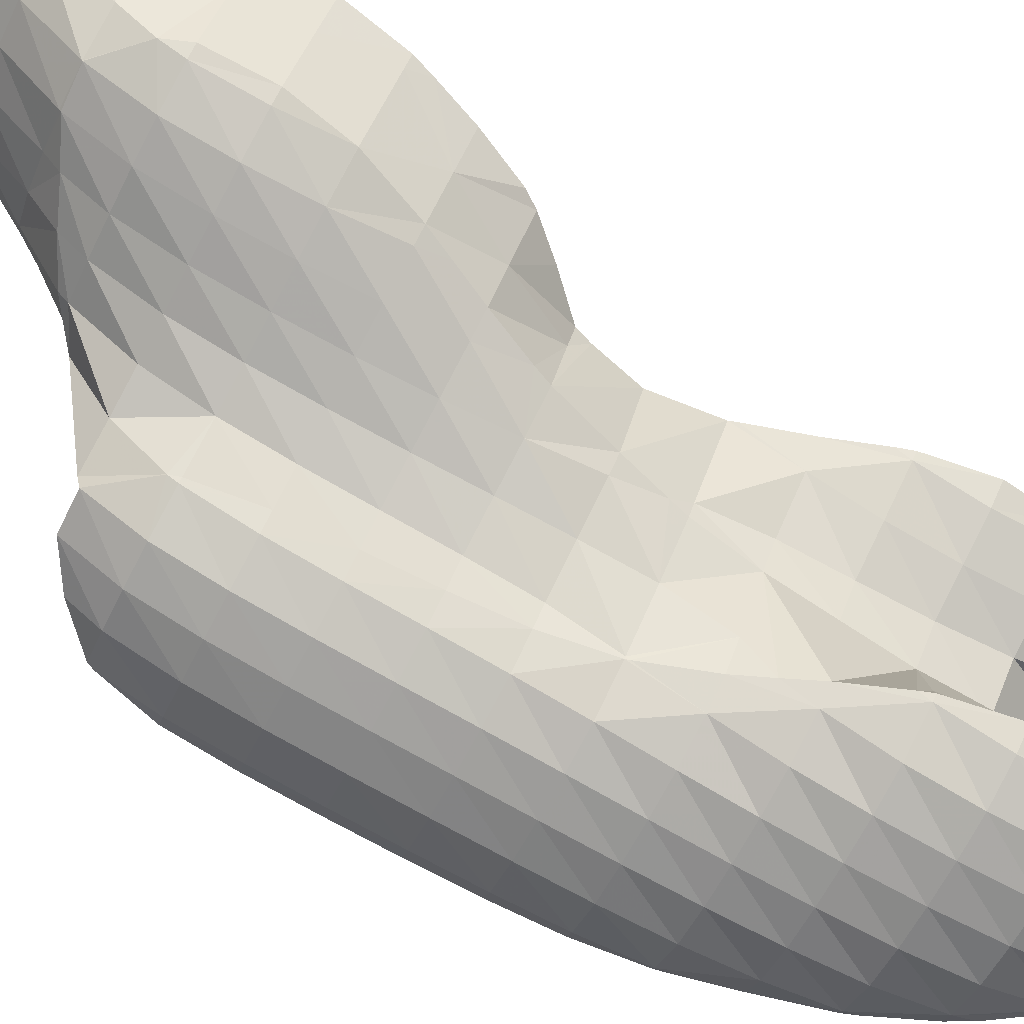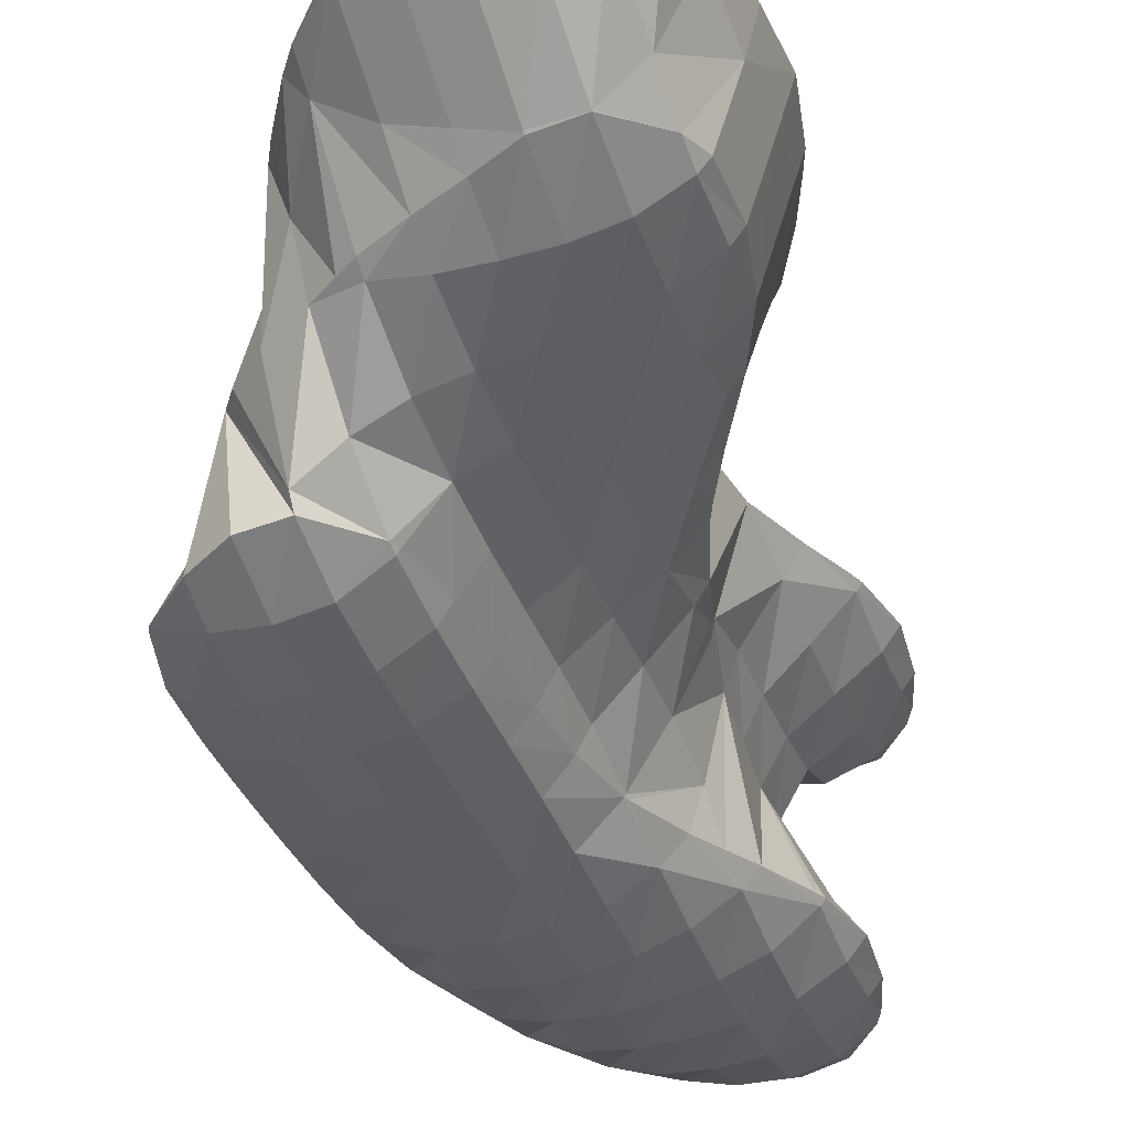
<metadata>
{"format":"obj","ext":"obj","renderer":"f3d","projection":"perspective","resolution":1024,"background":"white","views":[{"elev":-51.4,"azim":61.1,"up":"+Z"},{"elev":-18.6,"azim":14.5,"up":"+Z"}]}
</metadata>
<code>
v 299.1 262.4 105
v 299.5 260.1 105.7
v 299.8 262.3 104.6
v 300 264.8 103.7
v 299.1 265.1 104.3
v 300.2 267.4 103
v 299.3 267.7 103.6
v 300.4 270.1 102.3
v 299.5 270.3 103
v 300.6 272.7 101.7
v 299.8 272.9 102.3
v 300.8 275.3 101.2
v 300.1 275.5 101.7
v 300.9 278.1 100.9
v 300.7 278.1 101.1
v 300.9 278.6 101
v 299.6 259.8 105.8
v 301 258.4 106.5
v 301.2 259.6 105.4
v 301.5 262.1 104.2
v 301.8 264.6 103.4
v 302 267.2 102.7
v 302.2 269.8 102
v 302.4 272.4 101.3
v 302.6 275.1 100.7
v 302.7 277.7 100.2
v 301.6 280.7 100.6
v 302.8 280.4 99.9
v 302.9 283.2 99.91
v 302.6 283.3 100.1
v 302.9 283.8 99.99
v 302.5 257.4 107.1
v 302.9 259.5 105.5
v 303.2 262 104.4
v 303.4 264.6 103.6
v 303.6 267.1 102.8
v 303.8 269.8 102.2
v 304 272.4 101.5
v 304.2 275 100.8
v 304.4 277.6 100.2
v 304.6 280.3 99.65
v 304.7 283 99.3
v 304.1 285.9 99.68
v 304.8 285.8 99.37
v 304.7 286.7 99.58
v 304.1 257.3 107.5
v 304.5 259.5 105.9
v 304.8 262 104.9
v 305 264.6 104.1
v 305.2 267.2 103.3
v 305.4 269.8 102.6
v 305.6 272.3 101.9
v 305.9 274.9 101.1
v 306.1 277.5 100.4
v 306.3 280.2 99.79
v 306.4 282.8 99.27
v 306.5 285.5 99
v 306.3 288.5 99.43
v 306.5 288.4 99.33
v 306.5 288.7 99.41
v 305.9 259.3 107.3
v 306 259.7 107.1
v 306.3 262.1 105.9
v 306.5 264.7 105.1
v 306.7 267.3 104.3
v 306.9 269.9 103.5
v 307.2 272.4 102.6
v 307.4 275 101.7
v 307.7 277.5 100.9
v 307.9 280.1 100.1
v 308.1 282.8 99.5
v 308.2 285.4 99.08
v 308.3 288.2 99.07
v 308.2 289.8 99.47
v 306.1 259.7 107.2
v 306.7 262.3 106.7
v 307.1 264.9 106
v 307.4 267.5 105.4
v 307.8 270.1 104.8
v 308.5 272.7 104.2
v 308.6 272.9 104.2
v 308.9 275.1 102.8
v 309.2 277.6 101.6
v 309.5 280.1 100.6
v 309.7 282.7 99.89
v 309.8 285.4 99.37
v 309.9 288.1 99.19
v 309.9 290.4 99.65
v 309.7 275.3 103.7
v 310.5 276.6 103.5
v 310.7 277.8 102.7
v 311 280.2 101.4
v 311.2 282.8 100.5
v 311.4 285.4 99.94
v 311.5 288.2 99.75
v 311.5 290 100.1
v 311.2 277.9 103.3
v 312.3 280 103
v 312.4 280.4 102.7
v 312.7 282.9 101.5
v 312.9 285.6 101
v 312.7 288.3 100.8
v 312.9 287.6 101
v 312.6 280.5 102.9
v 313.3 283.1 102.4
v 313.3 285.7 101.7
v 299.5 262.7 106
v 299.6 265.3 105.5
v 299.8 268 104.9
v 300 270.6 104.2
v 300.2 273.2 103.4
v 300.5 275.7 102.6
v 300.8 278.2 101.3
v 300.7 260.3 108.1
v 300.7 263.1 108.1
v 300.9 265.8 107.5
v 301.1 268.4 106.9
v 301.3 271 106.2
v 301.5 273.6 105.5
v 301.7 276.2 104.7
v 302 278.7 103.8
v 302.3 281.2 102.5
v 302.8 283.4 100.5
v 301.1 260.9 110.3
v 301.7 258.9 111
v 301.2 263.5 109.6
v 301.4 266.1 108.9
v 301.6 268.7 108.3
v 301.9 271.3 107.6
v 302.1 273.9 106.9
v 302.3 276.5 106.3
v 302.6 279.1 105.6
v 303 281.7 105
v 303.6 283.6 104.6
v 303.7 284.2 104
v 304.5 286.2 100.8
v 302.2 258.2 111.2
v 303.2 257.2 111.7
v 304 257.3 108.1
v 303.9 284.3 104.5
v 305.4 286.4 104.2
v 305.6 286.8 103.5
v 306.4 288.5 99.74
v 304.8 256.2 112.3
v 305.4 257.5 109.4
v 306.4 286.9 104.3
v 307.1 287.2 104.4
v 307.8 288.8 101.2
v 305.6 255.5 112.7
v 306.3 255.1 113
v 306.4 255.4 112.5
v 306.9 257.6 110.3
v 307.3 260 109
v 307.5 262.6 108
v 307.7 265.2 107.2
v 308 267.8 106.5
v 308.2 270.3 105.6
v 308.5 272.7 104.3
v 308.7 287 104.8
v 309.4 288.9 101.9
v 307.9 254.3 113.5
v 308.1 255.3 112.4
v 308.5 257.6 110.8
v 308.8 260.2 109.8
v 309 262.7 109.1
v 309.2 265.4 108.4
v 309.4 268 107.8
v 309.5 270.6 107.2
v 309.7 273.2 106.5
v 310.1 275.7 105.2
v 308.8 286.9 104.8
v 310.6 286.5 104
v 310.2 284.8 105.7
v 311.1 288.7 101.7
v 309.4 253.6 114
v 309.8 255.2 112.5
v 310.1 257.6 111.3
v 310.3 260.2 110.4
v 310.5 262.8 109.8
v 310.7 265.5 109.3
v 310.8 268.2 109
v 310.9 271 108.9
v 310.7 273.7 108.8
v 310.9 273 109
v 310.5 276.4 108.1
v 310.5 279 107.3
v 312.3 280.6 103.4
v 310.5 281.6 106.6
v 312.3 283.5 103.5
v 310.3 284.2 105.9
v 312.6 286 102.4
v 311 252.9 114.6
v 311.4 255.1 112.8
v 311.7 257.6 111.7
v 311.9 260.2 111
v 312.1 262.9 110.6
v 312.1 265.7 110.5
v 311.9 268.5 110.5
v 312.1 267.8 110.7
v 311.3 271.1 109.6
v 312.6 252.8 114.9
v 313 255.1 113.2
v 313.3 257.7 112.3
v 313.4 260.3 111.8
v 313.5 263.1 111.8
v 312.9 265.9 111.4
v 313.5 264.4 112
v 314.4 254.3 114.9
v 314.5 255.3 114.2
v 314.7 257.8 113.5
v 314.8 260.6 113.3
v 314.8 260.6 113.3
v 314 263.2 112.4
v 314.9 255.3 114.7
v 315.1 258 114
v 301.6 261.1 111.6
v 301.8 263.8 111
v 302 266.4 110.3
v 302.2 269 109.5
v 302.4 271.6 108.8
v 302.7 274.2 108
v 302.9 276.8 107.3
v 303.1 279.3 106.5
v 303.3 281.9 105.6
v 302.8 258.9 114
v 302.8 261.7 114.2
v 303.1 264.2 113.1
v 303.4 266.7 112
v 303.6 269.2 111
v 303.9 271.8 110.1
v 304.1 274.4 109.4
v 304.3 277 108.7
v 304.5 279.6 107.9
v 304.7 282.1 107
v 305 284.6 105.8
v 303.5 256.6 116.4
v 303.8 255.8 116.7
v 304.3 256.1 114.6
v 302.9 259.3 115.5
v 302.9 261.9 114.8
v 303.6 264.5 114.3
v 304.3 267.1 113.7
v 304.8 268.2 113.5
v 305 269.6 112.6
v 305.3 272.1 111.5
v 305.5 274.6 110.7
v 305.7 277.2 109.9
v 305.9 279.8 109.1
v 306.2 282.3 108.2
v 306.5 284.8 107
v 307 287 104.8
v 304.7 254 117.4
v 305.2 253.1 117.7
v 305.5 253.7 116.5
v 305.3 269.7 113.2
v 305.9 272.3 112.6
v 306.2 274.9 112
v 306.4 277.5 111.3
v 306.7 280.1 110.6
v 307.1 282.7 110
v 307.6 284.9 109.6
v 307.7 285.3 109.1
v 308.6 286.9 105
v 306.6 251.3 118.5
v 306.7 251.2 118.5
v 306.7 251.3 118.4
v 307.4 253.3 115.5
v 307.8 285.3 109.5
v 309.6 287.7 108.4
v 309.3 287.9 109.1
v 309.5 288.2 109
v 308.3 250.2 119.1
v 308.6 251 117.8
v 309.2 253.1 115
v 310.8 273.9 109.5
v 310.9 276.7 109.4
v 311.1 279.3 108.8
v 311.2 282 108.2
v 311.4 284.7 108
v 311.4 287.6 108.3
v 311.2 289.5 109
v 309.8 249.5 119.7
v 310.3 250.8 117.6
v 311 252.8 114.7
v 311.6 269.2 113.3
v 311.4 270.2 114.3
v 311.1 272.2 113.7
v 311.6 274.8 113.1
v 311.8 275.1 113.1
v 312.1 277.1 111.5
v 312.4 279.6 110.3
v 312.7 282.2 109.5
v 312.8 284.8 109
v 312.9 287.6 109
v 312.8 289.3 109.4
v 311.4 248.7 120.2
v 312 250.8 117.8
v 312.6 252.8 114.9
v 313.2 266.4 113.5
v 311.6 269.6 114.6
v 312.9 268.2 115.2
v 312.8 277.4 112.7
v 313.7 279.4 112.3
v 313.8 279.9 111.9
v 314.1 282.4 110.8
v 314.3 285.1 110.3
v 313.9 287.8 110.1
v 314.3 287 110.4
v 313 248.6 120.6
v 313.5 250.8 118.5
v 314 253 116.3
v 314.8 260.6 113.3
v 314.6 263.8 114.6
v 314 266.9 115.8
v 314.3 266.3 116
v 314 280 112.2
v 314.7 282.6 111.7
v 314.6 285.2 110.9
v 314.8 250.9 120.3
v 314.8 251.2 120.2
v 315.1 253.6 119
v 315.5 256 117.4
v 315.8 258.6 116.6
v 315.7 261.5 116.9
v 315.1 264.3 116.8
v 315.7 262.5 117.3
v 314.9 251.2 120.3
v 315.3 253.8 119.6
v 315.9 256.4 119.1
v 316.2 259 118.4
v 315.9 261.6 117.6
v 303.8 256.7 116.8
v 303.9 259.5 116.8
v 304 262.1 116.2
v 304.3 264.7 115.3
v 304.6 267.2 114.1
v 305.2 254.1 117.9
v 305.2 256.9 118
v 305.4 259.6 117.7
v 305.6 262.3 117.1
v 305.8 264.8 116.3
v 306 267.4 115.4
v 306.3 269.9 114.4
v 306.5 272.5 113.5
v 306.7 275.1 112.8
v 306.9 277.7 112.1
v 307.1 280.3 111.4
v 307.4 282.8 110.6
v 306.7 251.4 118.6
v 306.7 254.3 119
v 306.8 257 118.7
v 307 259.7 118.2
v 307.1 262.3 117.6
v 307.4 264.9 116.8
v 307.6 267.4 116
v 307.9 270 115
v 308.1 272.5 114.3
v 308.3 275.2 113.6
v 308.4 277.8 113.1
v 308.6 280.4 112.5
v 308.8 283 111.7
v 309.1 285.6 110.8
v 309.4 288 109.3
v 308.2 251.5 119.5
v 308.2 254.3 119.6
v 308.4 257 119.2
v 308.6 259.6 118.7
v 308.8 262.3 118
v 309 264.8 117.2
v 309.2 267.4 116.2
v 309.5 269.8 115
v 309.8 272.4 114.3
v 309.9 275.1 113.8
v 310.1 277.8 113.4
v 310.2 280.4 112.9
v 310.4 283.1 112.3
v 310.6 285.6 111.4
v 310.9 288.1 110.2
v 309.8 251.5 120.2
v 309.8 254.3 120.1
v 310 257 119.6
v 310.2 259.6 119
v 310.4 262.2 118.3
v 310.6 264.8 117.4
v 310.9 267.2 116.3
v 311.3 269.6 114.6
v 311.8 277.6 113.1
v 311.9 280.3 113
v 312.1 283 112.5
v 312.3 285.6 111.7
v 312.6 288 110.5
v 311.4 251.5 120.6
v 311.5 254.3 120.4
v 311.6 256.9 119.9
v 311.8 259.5 119.3
v 312 262.1 118.5
v 312.3 264.7 117.5
v 312.6 267.1 116.2
v 313.7 280 112.4
v 313.8 282.8 112.1
v 314 285.3 111.3
v 313 251.5 120.8
v 313.2 254.2 120.4
v 313.3 256.8 120
v 313.5 259.4 119.3
v 313.7 262 118.5
v 314 264.5 117.3
v 314.8 251.2 120.3
v 315 253.9 119.9
v 315.1 256.6 119.5
v 315.3 259.2 119
v 315.6 261.7 117.9
g foo
f 3 2 1
f 4 3 1
f 5 4 1
f 6 4 5
f 7 6 5
f 8 6 7
f 9 8 7
f 10 8 9
f 11 10 9
f 12 10 11
f 13 12 11
f 14 12 13
f 15 14 13
f 14 15 16
f 19 18 17
f 2 19 17
f 3 19 2
f 20 19 3
f 20 4 21
f 20 3 4
f 21 6 22
f 21 4 6
f 22 8 23
f 22 6 8
f 23 10 24
f 23 8 10
f 24 12 25
f 24 10 12
f 25 14 26
f 25 12 14
f 27 14 16
f 28 14 27
f 26 14 28
f 29 28 27
f 30 29 27
f 29 30 31
f 19 33 32
f 18 19 32
f 33 20 34
f 33 19 20
f 34 21 35
f 34 20 21
f 35 22 36
f 35 21 22
f 36 23 37
f 36 22 23
f 37 24 38
f 37 23 24
f 38 25 39
f 38 24 25
f 39 26 40
f 39 25 26
f 40 28 41
f 40 26 28
f 41 29 42
f 41 28 29
f 43 29 31
f 44 29 43
f 42 29 44
f 44 43 45
f 33 47 46
f 32 33 46
f 47 34 48
f 47 33 34
f 48 35 49
f 48 34 35
f 49 36 50
f 49 35 36
f 50 37 51
f 50 36 37
f 51 38 52
f 51 37 38
f 52 39 53
f 52 38 39
f 53 40 54
f 53 39 40
f 54 41 55
f 54 40 41
f 55 42 56
f 55 41 42
f 56 44 57
f 56 42 44
f 58 44 45
f 59 44 58
f 57 44 59
f 59 58 60
f 47 62 61
f 46 47 61
f 62 48 63
f 62 47 48
f 63 49 64
f 63 48 49
f 64 50 65
f 64 49 50
f 65 51 66
f 65 50 51
f 66 52 67
f 66 51 52
f 67 53 68
f 67 52 53
f 68 54 69
f 68 53 54
f 69 55 70
f 69 54 55
f 70 56 71
f 70 55 56
f 71 57 72
f 71 56 57
f 72 59 73
f 72 57 59
f 73 59 60
f 74 73 60
f 62 75 61
f 62 63 76
f 75 62 76
f 63 64 77
f 76 63 77
f 64 65 78
f 77 64 78
f 65 66 79
f 78 65 79
f 66 67 80
f 79 66 80
f 80 82 81
f 67 82 80
f 68 82 67
f 82 69 83
f 82 68 69
f 83 70 84
f 83 69 70
f 84 71 85
f 84 70 71
f 85 72 86
f 85 71 72
f 86 73 87
f 86 72 73
f 87 73 74
f 88 87 74
f 82 89 81
f 89 91 90
f 82 91 89
f 83 91 82
f 91 84 92
f 91 83 84
f 92 85 93
f 92 84 85
f 93 86 94
f 93 85 86
f 94 87 95
f 94 86 87
f 95 87 88
f 96 95 88
f 91 97 90
f 97 99 98
f 91 99 97
f 92 99 91
f 99 93 100
f 99 92 93
f 100 94 101
f 100 93 94
f 103 95 102
f 101 95 103
f 94 95 101
f 95 96 102
f 99 104 98
f 99 100 105
f 104 99 105
f 100 101 106
f 105 100 106
f 101 103 106
f 1 2 107
f 5 1 107
f 108 5 107
f 7 5 108
f 109 7 108
f 9 7 109
f 110 9 109
f 11 9 110
f 111 11 110
f 13 11 111
f 112 13 111
f 15 13 112
f 113 15 112
f 16 15 113
f 17 18 114
f 17 107 2
f 114 107 17
f 115 107 114
f 108 115 116
f 108 107 115
f 109 116 117
f 109 108 116
f 110 117 118
f 110 109 117
f 111 118 119
f 111 110 118
f 112 119 120
f 112 111 119
f 113 120 121
f 113 112 120
f 16 122 27
f 113 122 16
f 121 122 113
f 30 27 122
f 123 30 122
f 31 30 123
f 114 125 124
f 18 125 114
f 32 125 18
f 115 114 126
f 114 124 126
f 116 115 127
f 115 126 127
f 117 116 128
f 116 127 128
f 118 117 129
f 117 128 129
f 119 118 130
f 118 129 130
f 120 119 131
f 119 130 131
f 121 120 132
f 120 131 132
f 122 121 133
f 121 132 133
f 135 133 134
f 135 122 133
f 135 123 122
f 31 136 43
f 123 136 31
f 135 136 123
f 45 43 136
f 139 138 137
f 125 139 137
f 125 46 139
f 125 32 46
f 140 135 134
f 142 140 141
f 142 135 140
f 142 136 135
f 45 143 58
f 136 143 45
f 142 143 136
f 60 58 143
f 139 145 144
f 138 139 144
f 46 61 139
f 61 145 139
f 146 142 141
f 148 146 147
f 148 142 146
f 148 143 142
f 74 60 143
f 148 74 143
f 151 150 149
f 144 151 149
f 145 151 144
f 152 151 145
f 153 61 75
f 153 145 61
f 153 152 145
f 75 76 153
f 76 154 153
f 76 77 154
f 77 155 154
f 77 78 155
f 78 156 155
f 78 79 156
f 79 157 156
f 79 80 157
f 80 158 157
f 80 81 158
f 160 148 159
f 148 147 159
f 88 74 148
f 160 88 148
f 151 162 161
f 150 151 161
f 162 152 163
f 162 151 152
f 163 153 164
f 163 152 153
f 164 154 165
f 164 153 154
f 165 155 166
f 165 154 155
f 166 156 167
f 166 155 156
f 167 157 168
f 167 156 157
f 168 158 169
f 168 157 158
f 170 81 89
f 170 158 81
f 170 169 158
f 89 90 170
f 173 172 171
f 172 159 171
f 172 160 159
f 172 174 160
f 96 88 160
f 174 96 160
f 162 176 175
f 161 162 175
f 176 163 177
f 176 162 163
f 177 164 178
f 177 163 164
f 178 165 179
f 178 164 165
f 179 166 180
f 179 165 166
f 180 167 181
f 180 166 167
f 181 168 182
f 181 167 168
f 184 169 183
f 182 169 184
f 168 169 182
f 169 170 185
f 183 169 185
f 90 185 170
f 97 185 90
f 186 185 97
f 188 98 187
f 188 97 98
f 188 186 97
f 187 189 188
f 189 190 188
f 189 173 190
f 189 172 173
f 189 191 172
f 102 191 103
f 174 191 102
f 172 191 174
f 102 96 174
f 176 193 192
f 175 176 192
f 193 177 194
f 193 176 177
f 194 178 195
f 194 177 178
f 195 179 196
f 195 178 179
f 196 180 197
f 196 179 180
f 199 181 198
f 197 181 199
f 180 181 197
f 181 182 200
f 198 181 200
f 182 184 200
f 98 104 187
f 104 105 189
f 187 104 189
f 105 106 191
f 189 105 191
f 106 103 191
f 193 202 201
f 192 193 201
f 202 194 203
f 202 193 194
f 203 195 204
f 203 194 195
f 204 196 205
f 204 195 196
f 207 197 206
f 205 197 207
f 196 197 205
f 197 199 206
f 202 209 208
f 201 202 208
f 209 203 210
f 209 202 203
f 212 204 211
f 210 204 212
f 203 204 210
f 204 205 213
f 211 204 213
f 205 207 213
f 209 214 208
f 209 210 215
f 214 209 215
f 210 212 215
f 124 125 216
f 126 124 216
f 217 126 216
f 127 126 217
f 218 127 217
f 128 127 218
f 219 128 218
f 129 128 219
f 220 129 219
f 130 129 220
f 221 130 220
f 131 130 221
f 222 131 221
f 132 131 222
f 223 132 222
f 133 132 223
f 224 133 223
f 134 133 224
f 137 138 225
f 137 216 125
f 225 216 137
f 226 216 225
f 217 226 227
f 217 216 226
f 218 227 228
f 218 217 227
f 219 228 229
f 219 218 228
f 220 229 230
f 220 219 229
f 221 230 231
f 221 220 230
f 222 231 232
f 222 221 231
f 223 232 233
f 223 222 232
f 224 233 234
f 224 223 233
f 134 235 140
f 224 235 134
f 234 235 224
f 141 140 235
f 238 237 236
f 144 238 138
f 236 138 238
f 225 138 236
f 236 239 225
f 226 225 240
f 225 239 240
f 227 226 241
f 226 240 241
f 228 227 242
f 227 241 242
f 244 242 243
f 244 228 242
f 244 229 228
f 230 244 245
f 230 229 244
f 231 245 246
f 231 230 245
f 232 246 247
f 232 231 246
f 233 247 248
f 233 232 247
f 234 248 249
f 234 233 248
f 235 249 250
f 235 234 249
f 141 251 146
f 235 251 141
f 250 251 235
f 147 146 251
f 254 253 252
f 149 150 254
f 238 149 254
f 252 238 254
f 237 238 252
f 144 149 238
f 255 244 243
f 245 244 256
f 244 255 256
f 246 245 257
f 245 256 257
f 247 246 258
f 246 257 258
f 248 247 259
f 247 258 259
f 249 248 260
f 248 259 260
f 262 260 261
f 262 249 260
f 262 250 249
f 251 262 263
f 251 250 262
f 159 147 251
f 263 159 251
f 266 265 264
f 253 266 264
f 254 266 253
f 267 266 254
f 150 161 254
f 161 267 254
f 268 262 261
f 171 263 262
f 173 171 262
f 269 173 268
f 270 269 268
f 268 173 262
f 263 171 159
f 271 269 270
f 266 273 272
f 265 266 272
f 273 267 274
f 273 266 267
f 161 175 267
f 175 274 267
f 184 183 275
f 183 185 275
f 185 276 275
f 185 186 276
f 186 277 276
f 186 188 277
f 188 278 277
f 188 190 278
f 190 279 278
f 269 190 173
f 269 279 190
f 269 280 279
f 280 269 271
f 281 280 271
f 273 283 282
f 272 273 282
f 283 274 284
f 283 273 274
f 175 192 274
f 192 284 274
f 199 198 285
f 198 286 285
f 198 287 286
f 198 200 287
f 275 200 184
f 288 200 275
f 287 200 288
f 288 290 289
f 275 290 288
f 276 290 275
f 290 277 291
f 290 276 277
f 291 278 292
f 291 277 278
f 292 279 293
f 292 278 279
f 293 280 294
f 293 279 280
f 294 280 281
f 295 294 281
f 283 297 296
f 282 283 296
f 297 284 298
f 297 283 284
f 192 201 284
f 201 298 284
f 207 206 299
f 206 199 285
f 299 206 285
f 300 299 285
f 301 299 300
f 285 286 300
f 290 302 289
f 302 304 303
f 290 304 302
f 291 304 290
f 304 292 305
f 304 291 292
f 305 293 306
f 305 292 293
f 308 294 307
f 306 294 308
f 293 294 306
f 294 295 307
f 297 310 309
f 296 297 309
f 310 298 311
f 310 297 298
f 201 208 298
f 208 311 298
f 212 211 312
f 211 213 312
f 213 313 312
f 213 207 299
f 313 213 299
f 314 313 299
f 315 313 314
f 299 301 314
f 304 316 303
f 304 305 317
f 316 304 317
f 305 306 318
f 317 305 318
f 306 308 318
f 310 320 319
f 309 310 319
f 320 311 321
f 320 310 311
f 322 208 214
f 322 311 208
f 322 321 311
f 214 215 322
f 215 323 322
f 312 215 212
f 312 323 215
f 312 324 323
f 326 313 325
f 324 313 326
f 312 313 324
f 313 315 325
f 320 327 319
f 320 321 328
f 327 320 328
f 321 322 329
f 328 321 329
f 322 323 330
f 329 322 330
f 323 324 331
f 330 323 331
f 324 326 331
f 236 237 332
f 239 236 332
f 333 239 332
f 240 239 333
f 334 240 333
f 241 240 334
f 335 241 334
f 242 241 335
f 336 242 335
f 243 242 336
f 252 253 337
f 252 332 237
f 337 332 252
f 338 332 337
f 333 338 339
f 333 332 338
f 334 339 340
f 334 333 339
f 335 340 341
f 335 334 340
f 336 341 342
f 336 335 341
f 243 343 255
f 336 343 243
f 342 343 336
f 256 255 343
f 344 256 343
f 257 256 344
f 345 257 344
f 258 257 345
f 346 258 345
f 259 258 346
f 347 259 346
f 260 259 347
f 348 260 347
f 261 260 348
f 264 265 349
f 264 337 253
f 349 337 264
f 350 337 349
f 338 350 351
f 338 337 350
f 339 351 352
f 339 338 351
f 340 352 353
f 340 339 352
f 341 353 354
f 341 340 353
f 342 354 355
f 342 341 354
f 343 355 356
f 343 342 355
f 344 356 357
f 344 343 356
f 345 357 358
f 345 344 357
f 346 358 359
f 346 345 358
f 347 359 360
f 347 346 359
f 348 360 361
f 348 347 360
f 261 362 268
f 348 362 261
f 361 362 348
f 270 268 362
f 363 270 362
f 271 270 363
f 265 272 364
f 349 265 364
f 350 364 365
f 350 349 364
f 351 365 366
f 351 350 365
f 352 366 367
f 352 351 366
f 353 367 368
f 353 352 367
f 354 368 369
f 354 353 368
f 355 369 370
f 355 354 369
f 356 370 371
f 356 355 370
f 357 371 372
f 357 356 371
f 358 372 373
f 358 357 372
f 359 373 374
f 359 358 373
f 360 374 375
f 360 359 374
f 361 375 376
f 361 360 375
f 362 376 377
f 362 361 376
f 363 377 378
f 363 362 377
f 281 271 363
f 378 281 363
f 272 282 379
f 364 272 379
f 365 379 380
f 365 364 379
f 366 380 381
f 366 365 380
f 367 381 382
f 367 366 381
f 368 382 383
f 368 367 382
f 369 383 384
f 369 368 383
f 370 384 385
f 370 369 384
f 371 385 386
f 371 370 385
f 287 386 286
f 372 386 287
f 371 386 372
f 287 288 373
f 372 287 373
f 289 373 288
f 387 373 289
f 374 373 387
f 375 387 388
f 375 374 387
f 376 388 389
f 376 375 388
f 377 389 390
f 377 376 389
f 378 390 391
f 378 377 390
f 295 281 378
f 391 295 378
f 282 296 392
f 379 282 392
f 380 392 393
f 380 379 392
f 381 393 394
f 381 380 393
f 382 394 395
f 382 381 394
f 383 395 396
f 383 382 395
f 384 396 397
f 384 383 396
f 385 397 398
f 385 384 397
f 300 398 301
f 386 398 300
f 385 398 386
f 300 286 386
f 289 302 387
f 303 387 302
f 399 387 303
f 388 387 399
f 389 399 400
f 389 388 399
f 390 400 401
f 390 389 400
f 307 401 308
f 391 401 307
f 390 401 391
f 307 295 391
f 296 309 402
f 392 296 402
f 393 402 403
f 393 392 402
f 394 403 404
f 394 393 403
f 395 404 405
f 395 394 404
f 396 405 406
f 396 395 405
f 397 406 407
f 397 396 406
f 314 407 315
f 398 407 314
f 397 407 398
f 314 301 398
f 303 316 399
f 316 317 400
f 399 316 400
f 317 318 401
f 400 317 401
f 318 308 401
f 309 319 408
f 402 309 408
f 403 408 409
f 403 402 408
f 404 409 410
f 404 403 409
f 405 410 411
f 405 404 410
f 406 411 412
f 406 405 411
f 325 412 326
f 407 412 325
f 406 412 407
f 325 315 407
f 319 327 408
f 327 328 409
f 408 327 409
f 328 329 410
f 409 328 410
f 329 330 411
f 410 329 411
f 330 331 412
f 411 330 412
f 331 326 412
g

</code>
